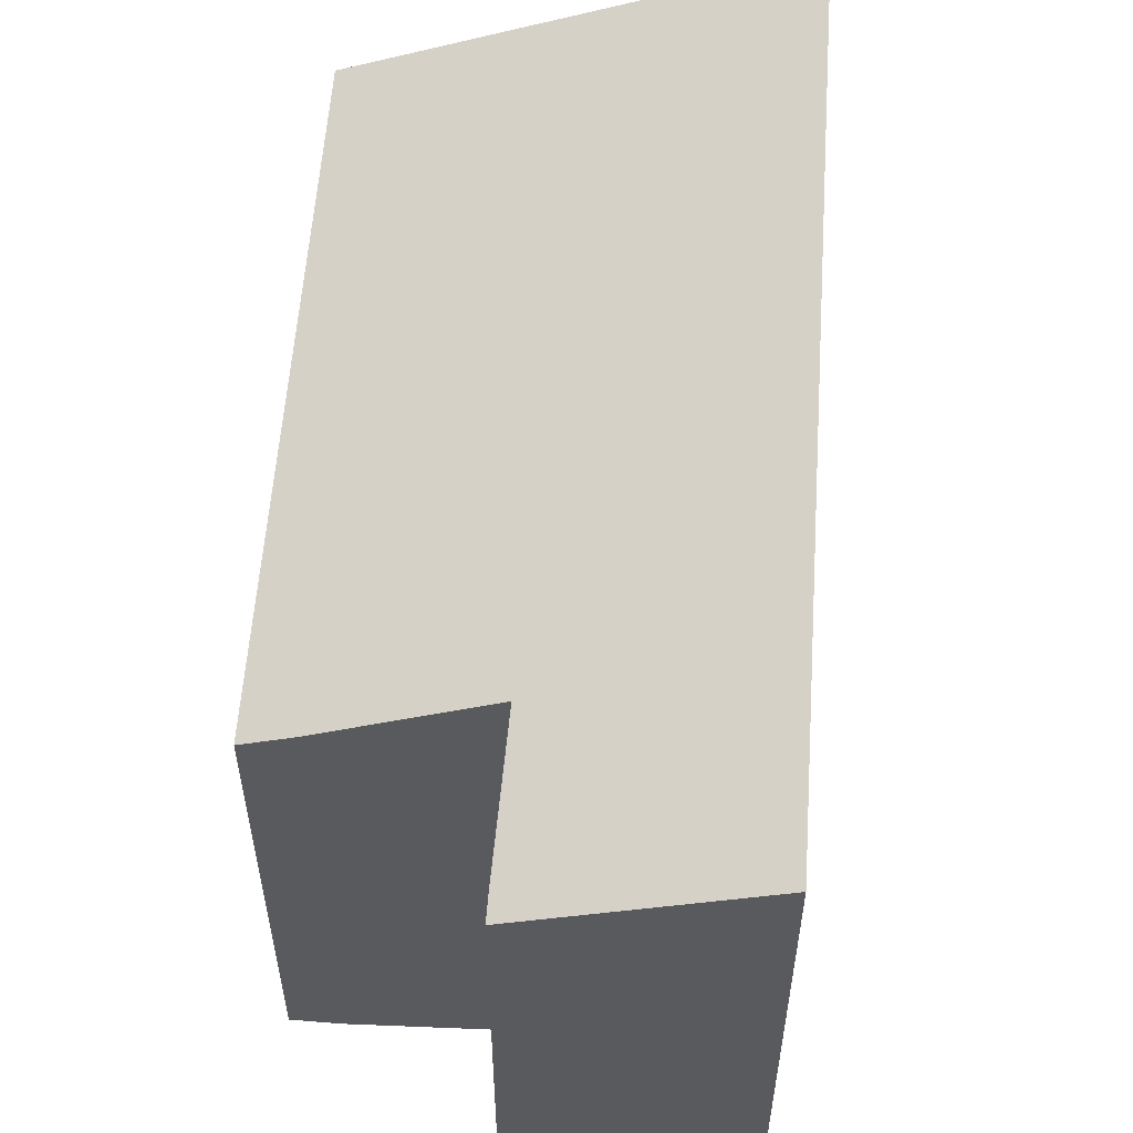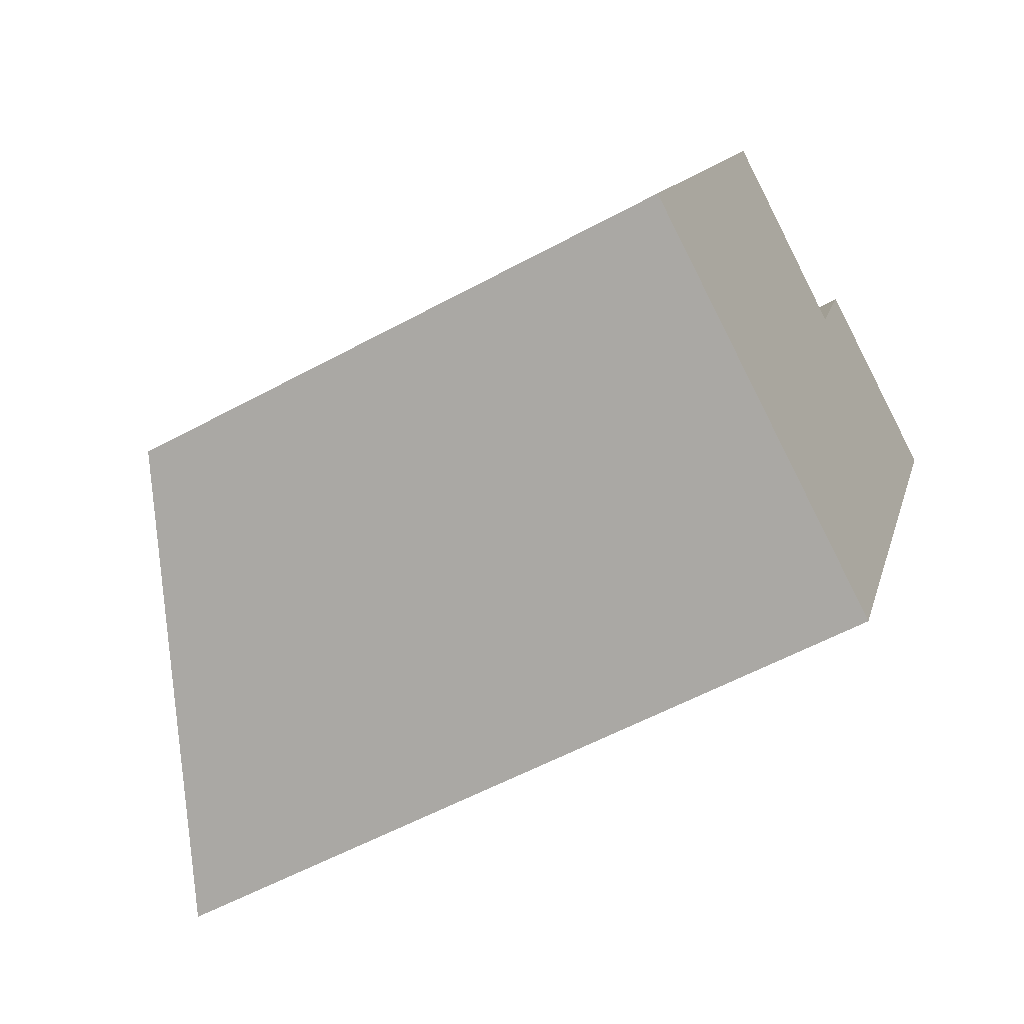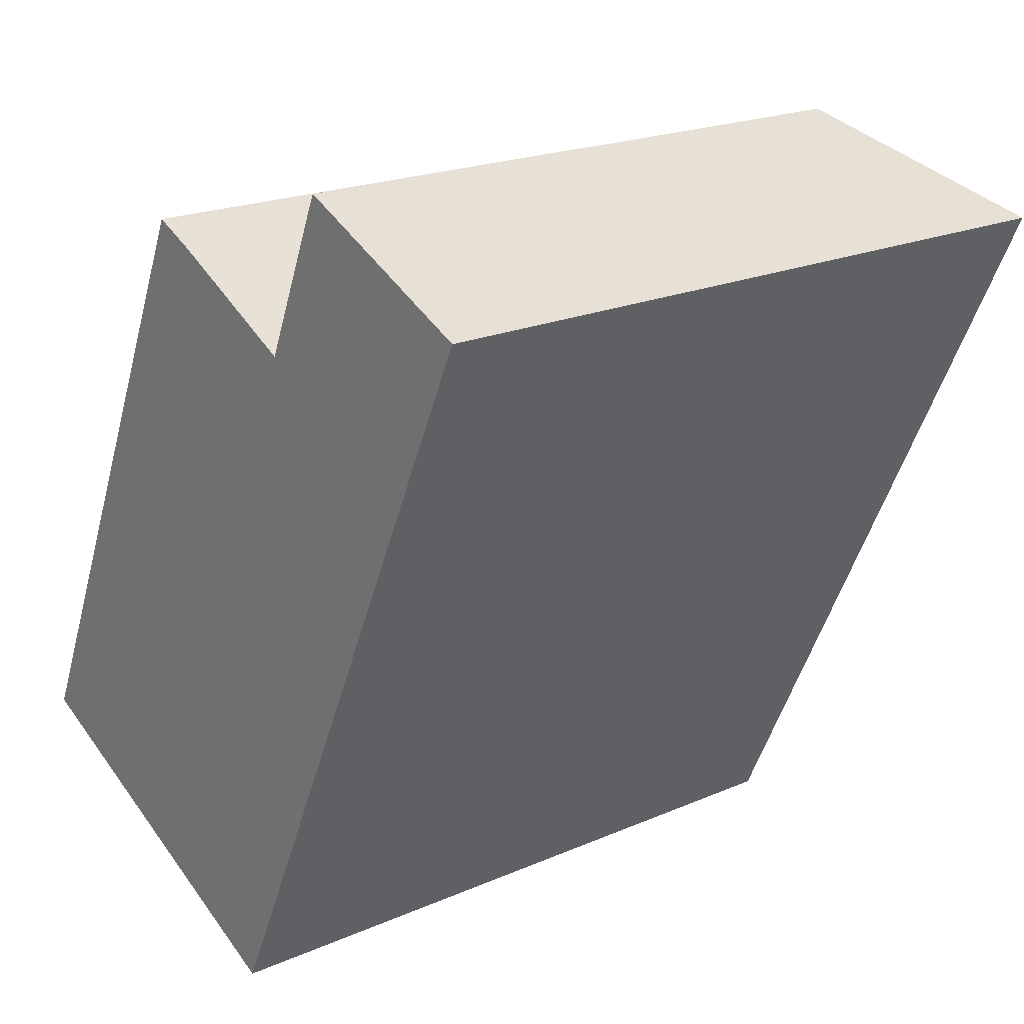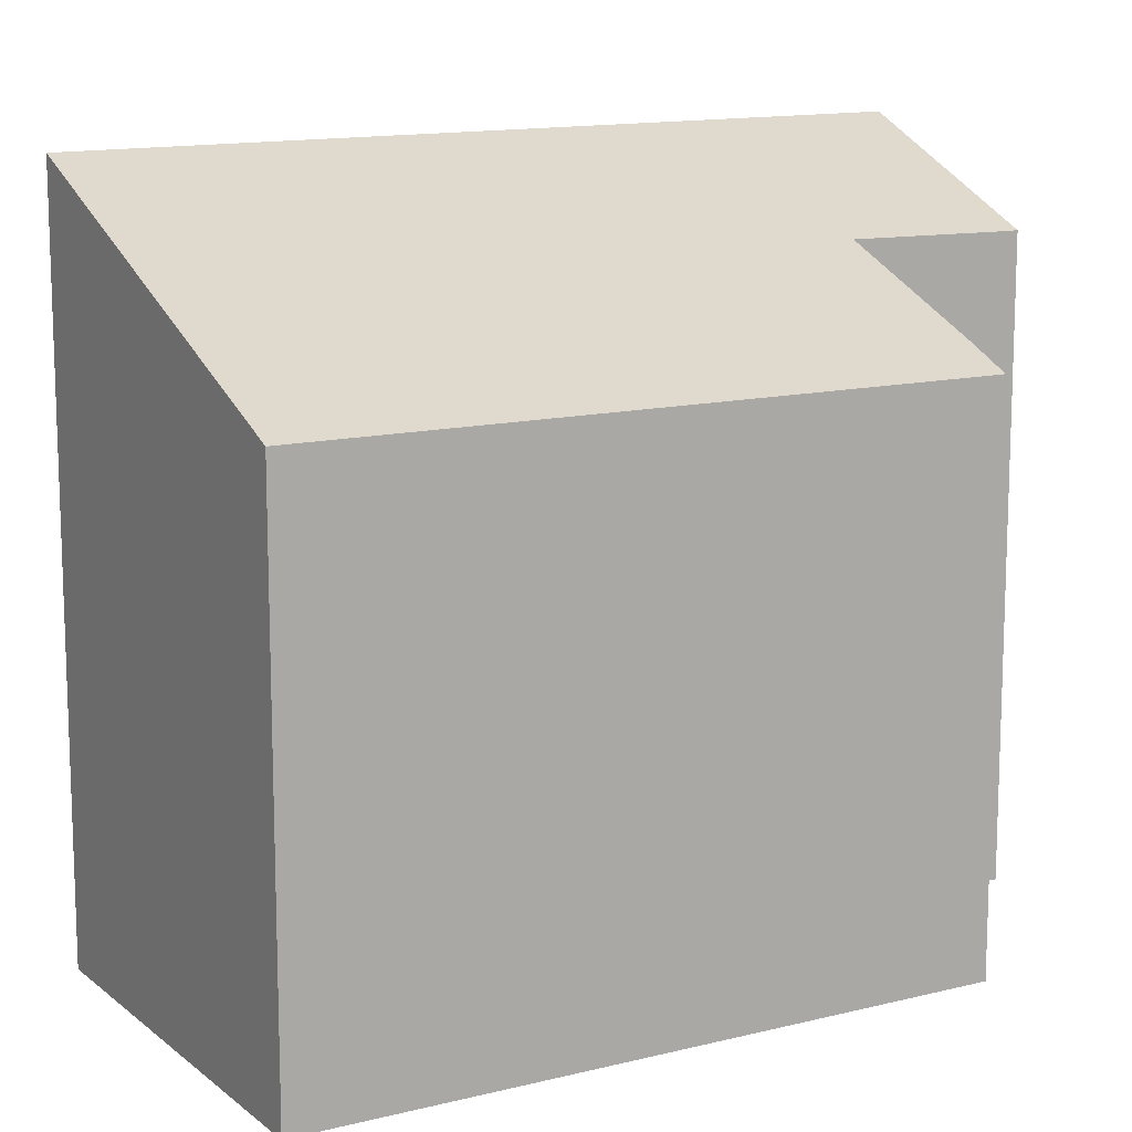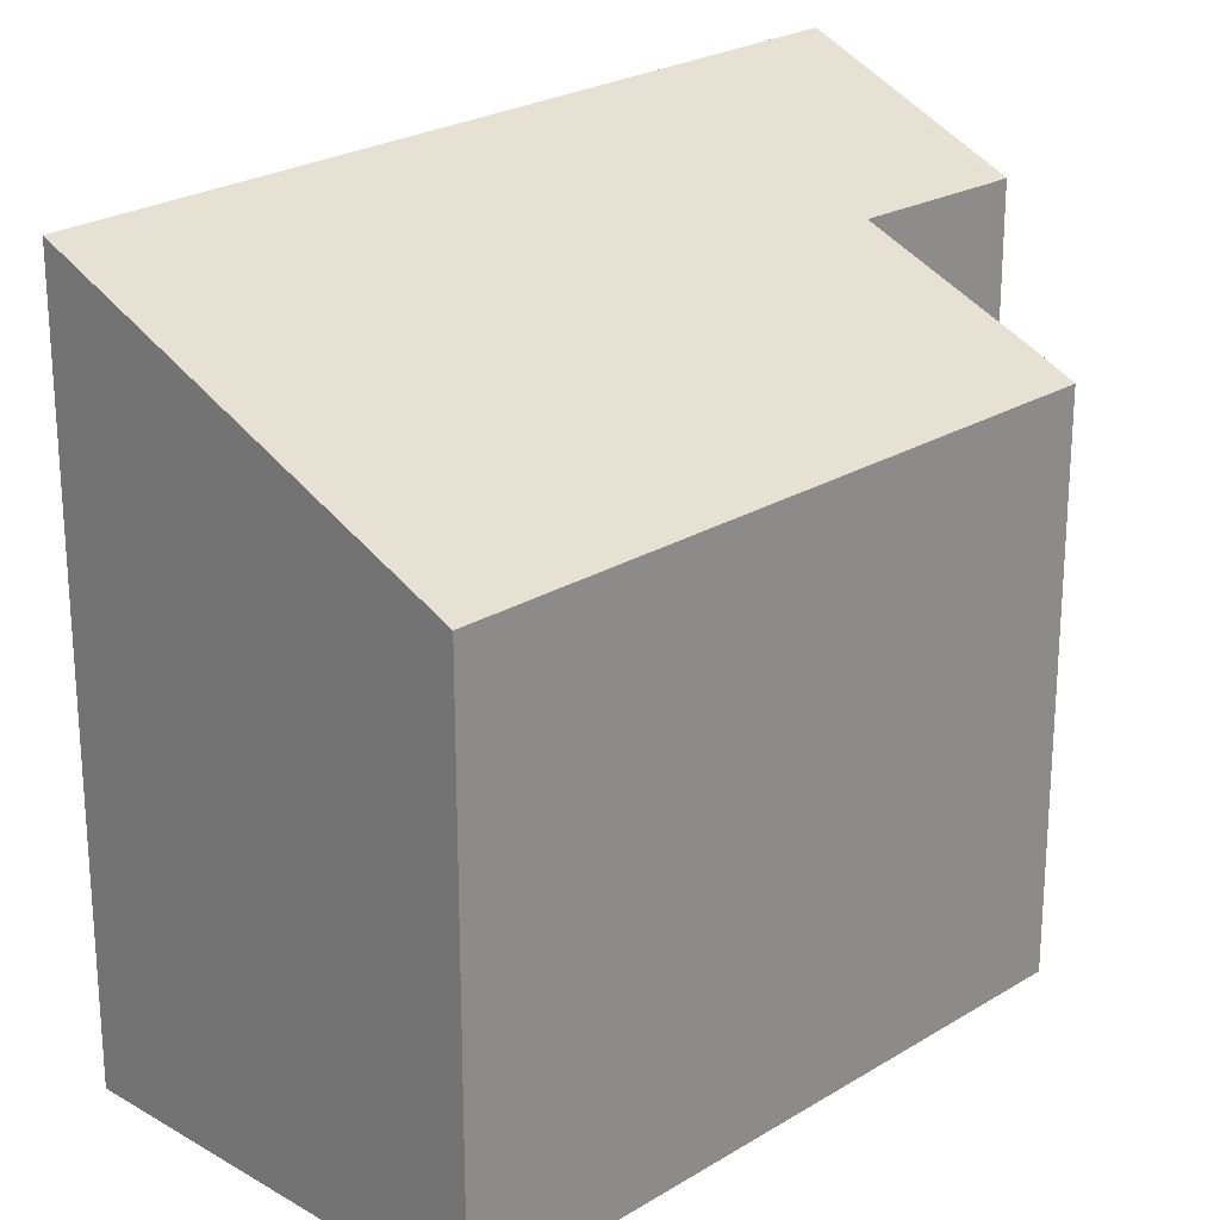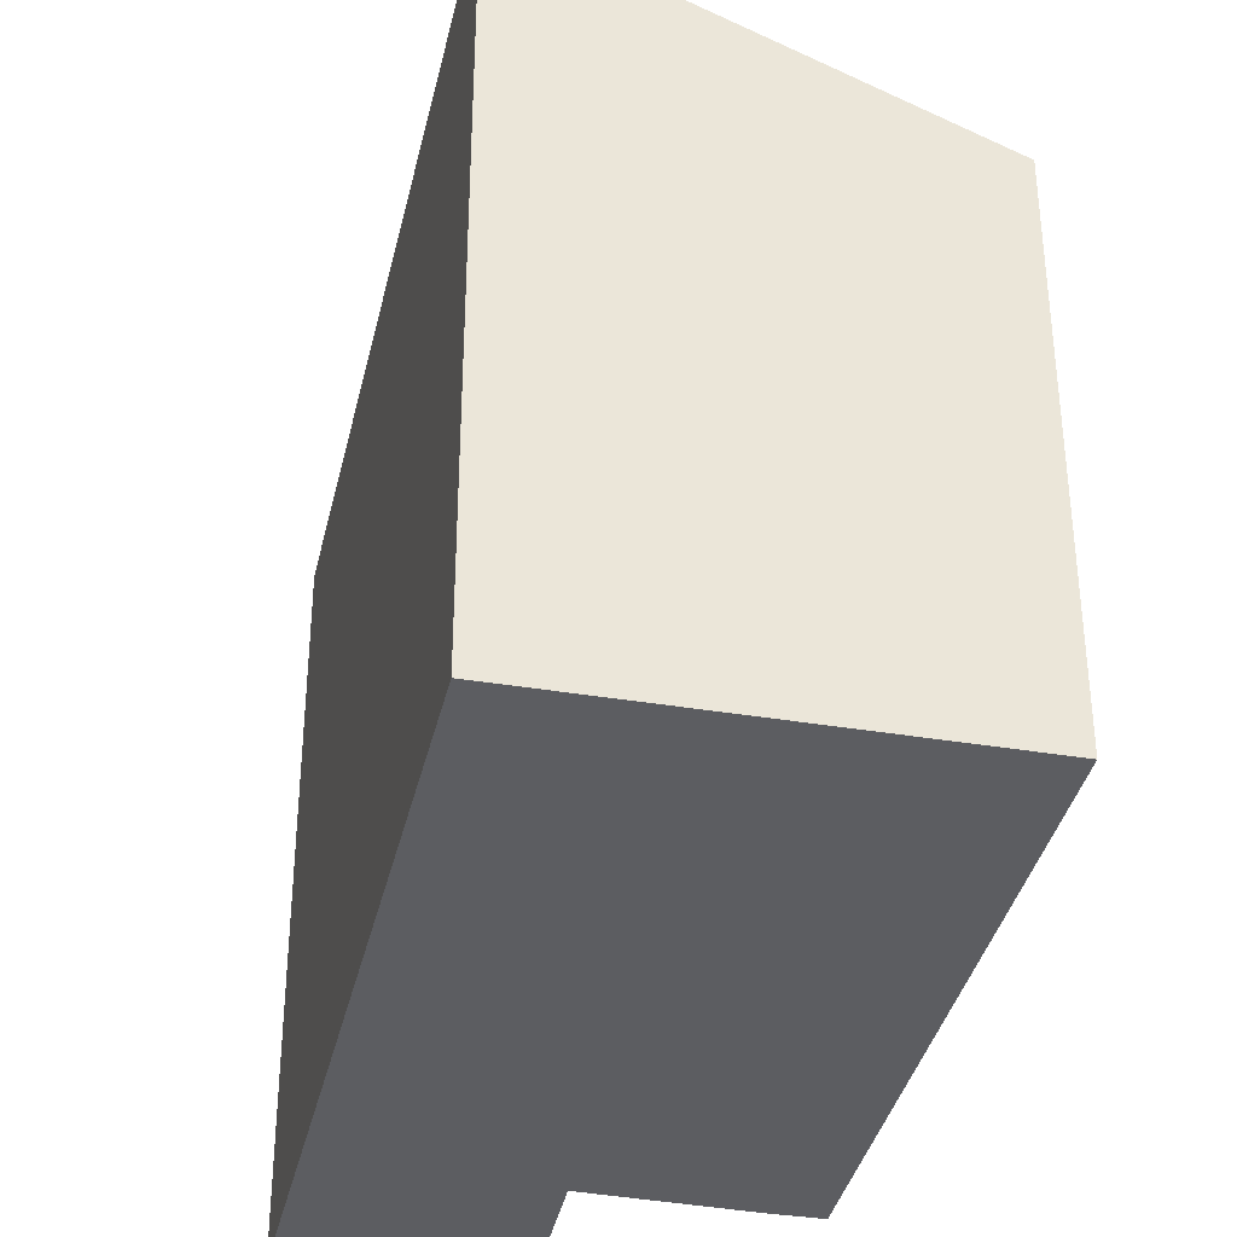
<metadata>
{"format":"obj","ext":"obj","renderer":"f3d","projection":"perspective","resolution":1024,"background":"white","views":[{"elev":58.6,"azim":28.7,"up":"+Y"},{"elev":-56.8,"azim":-60.4,"up":"+Z"},{"elev":20.5,"azim":51.6,"up":"+Z"},{"elev":13.1,"azim":-95.6,"up":"+Y"},{"elev":24.0,"azim":-111.2,"up":"+Y"},{"elev":-36.7,"azim":-167.7,"up":"+Y"}]}
</metadata>
<code>
v  4.001 7.722 8.837
v  5.546 10.32 -2.542
v  0 7.765 4.755e-16
v  4.663 8.025 8.543
v  6.788 9.019 7.492
v  10.63 10.32 8.375
v  7.678 8.989 9.572
v  7.737 8.988 9.701
v  7.819 8.988 9.883
v  10.72 10.32 8.581
v  4.663 -5.231e-16 8.543
v  4.001 -5.411e-16 8.837
v  6.788 -4.588e-16 7.492
v  10.72 -5.254e-16 8.581
v  7.819 -6.052e-16 9.883
v  7.678 -5.861e-16 9.572
v  7.737 -5.94e-16 9.701
v  0 0 0
v  5.546 1.557e-16 -2.542
v  10.63 -5.128e-16 8.375
g defaultobject
f 1 2 3
f 2 1 4
f 2 4 5
f 2 5 6
f 6 5 7
f 6 7 8
f 6 8 9
f 6 9 10
f 1 11 4
f 11 1 12
f 4 13 5
f 13 4 11
f 9 14 10
f 14 9 15
f 13 7 5
f 7 13 16
f 16 8 7
f 8 16 9
f 9 16 15
f 15 16 17
f 18 1 3
f 1 18 12
f 14 6 10
f 6 14 2
f 2 14 19
f 19 14 20
f 19 3 2
f 3 19 18
f 15 20 14
f 20 15 19
f 19 15 17
f 19 17 16
f 19 16 13
f 19 13 11
f 19 11 12
f 19 12 18

</code>
